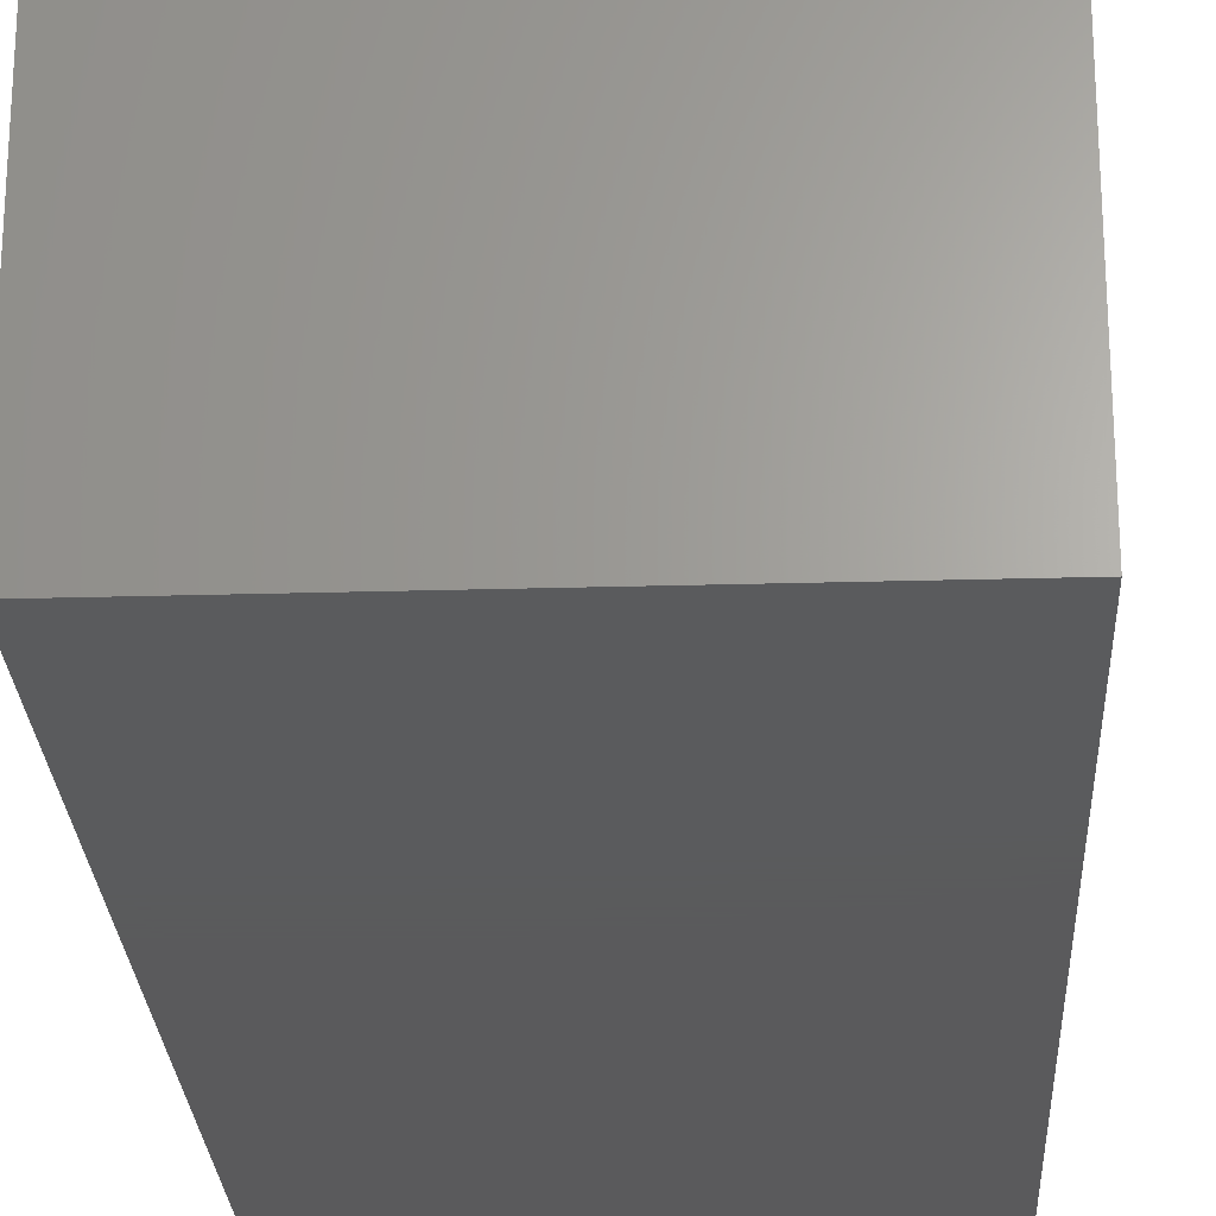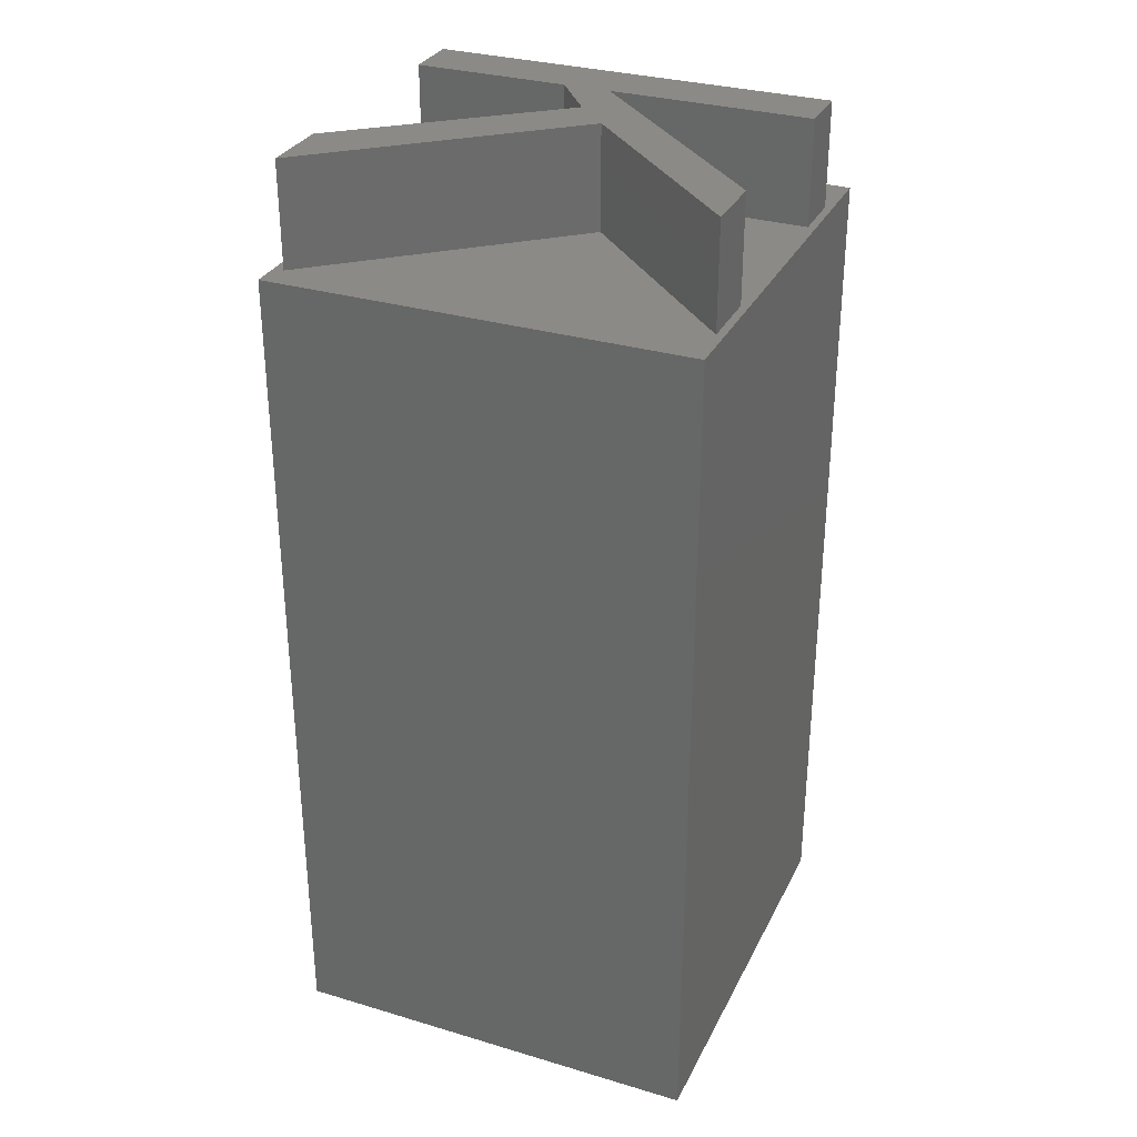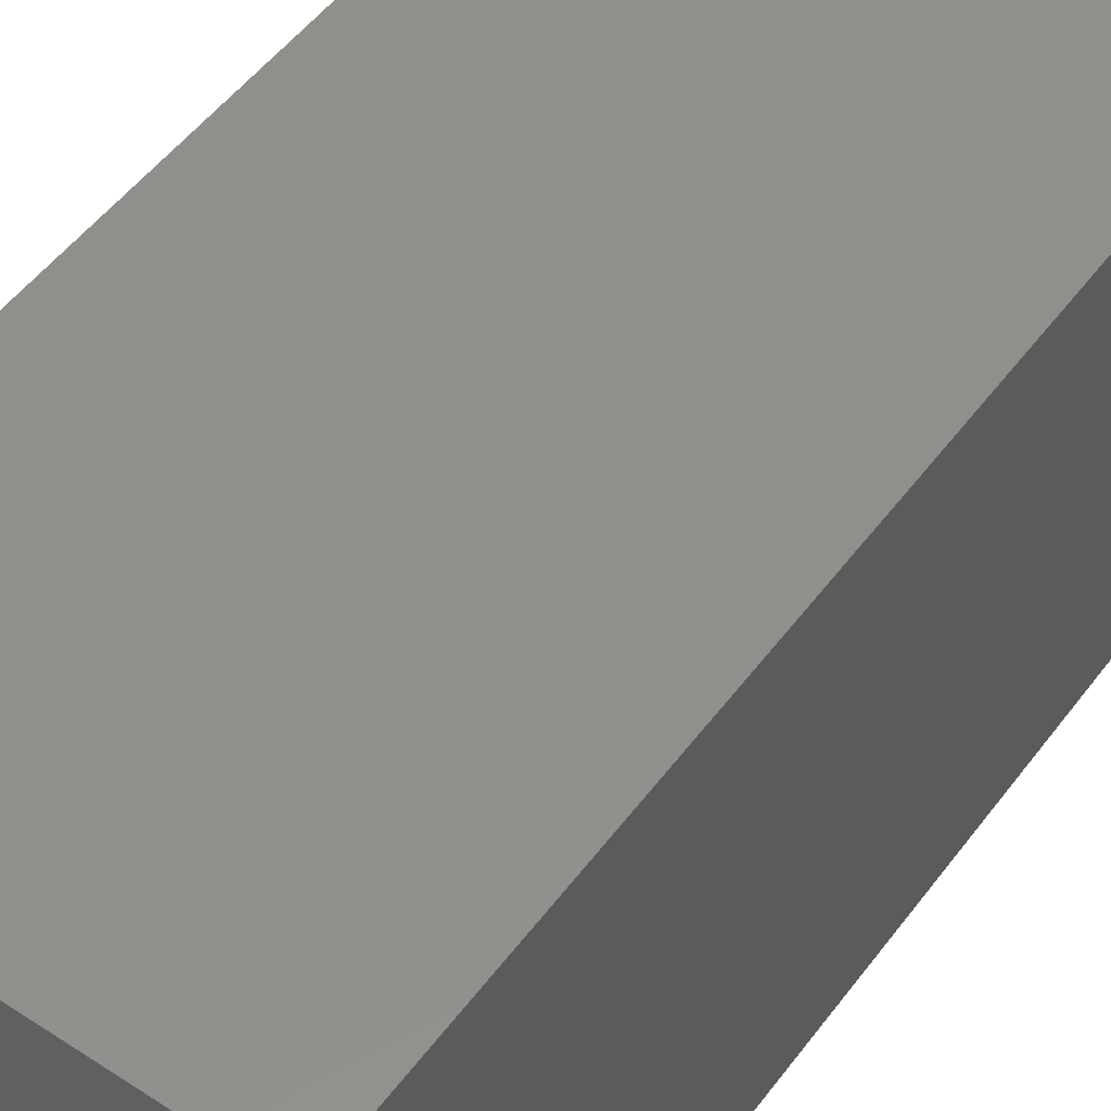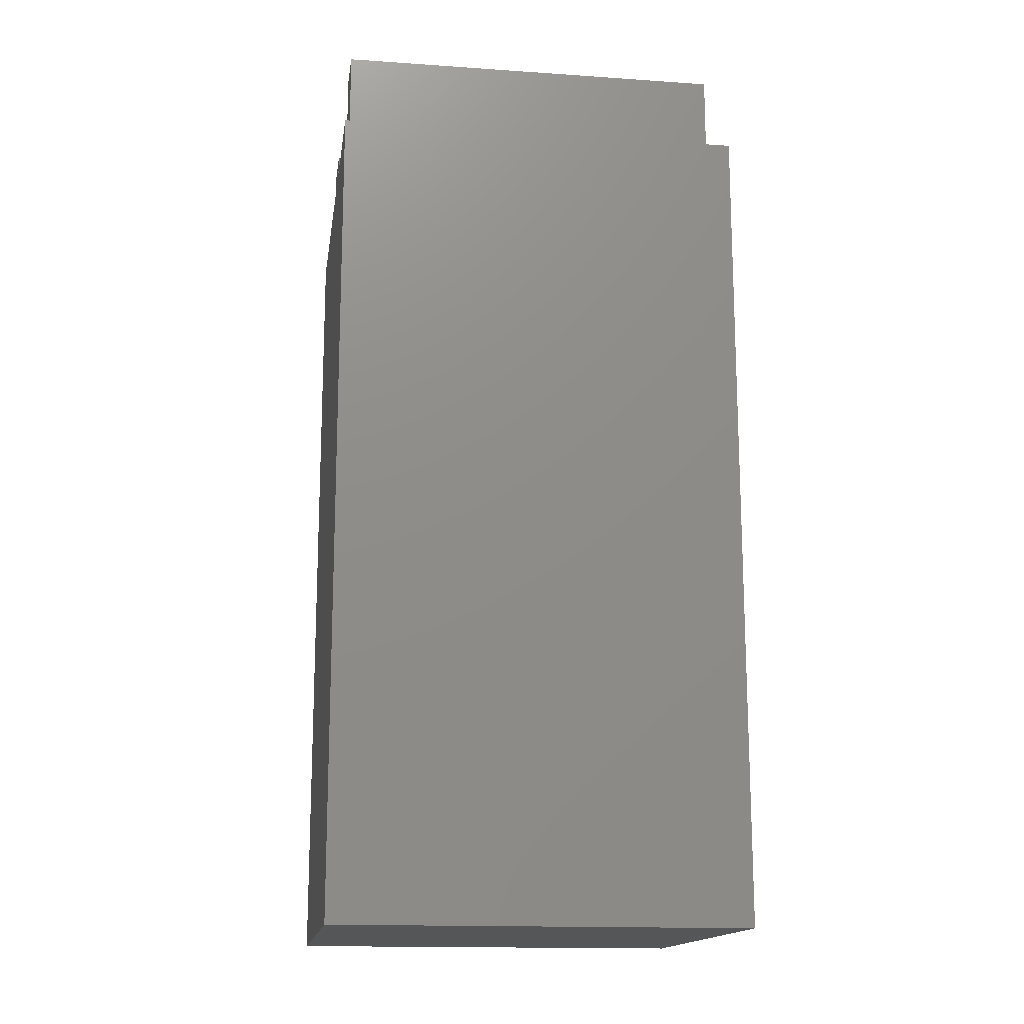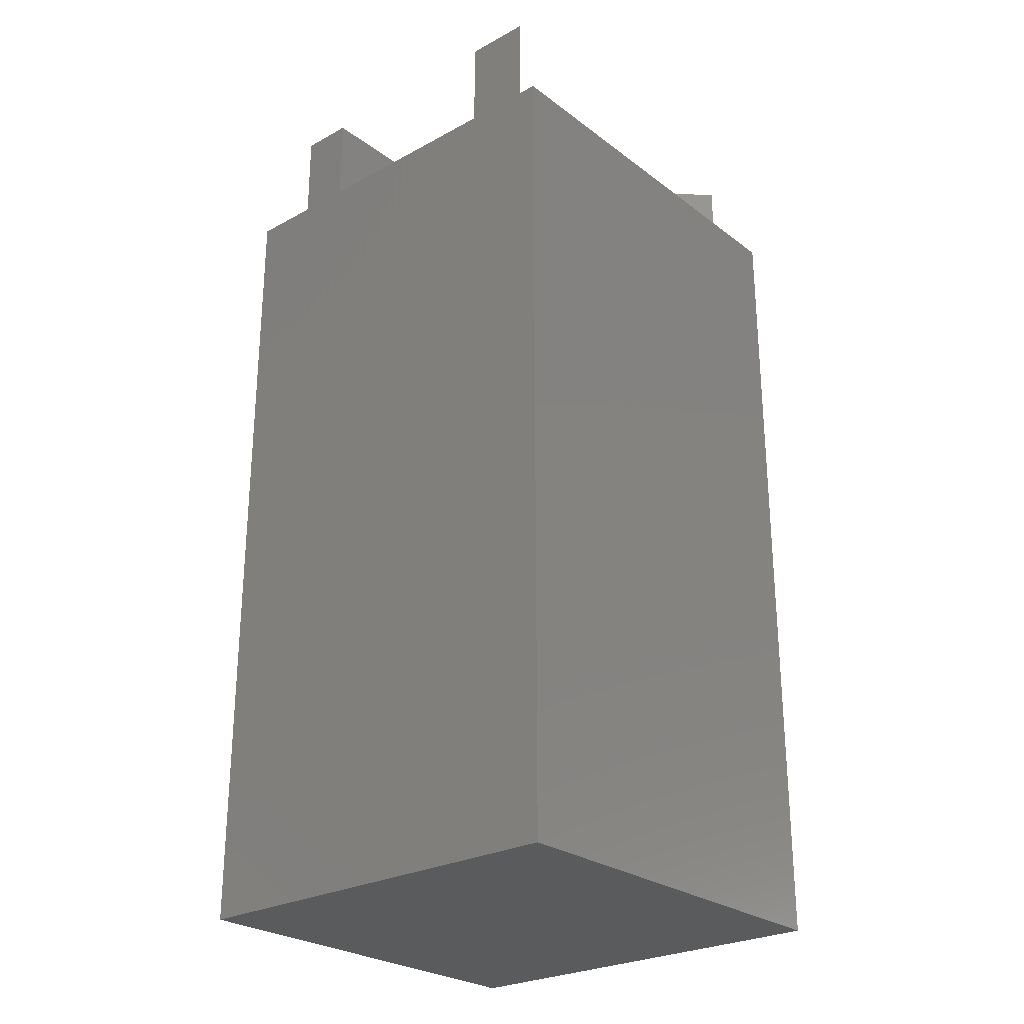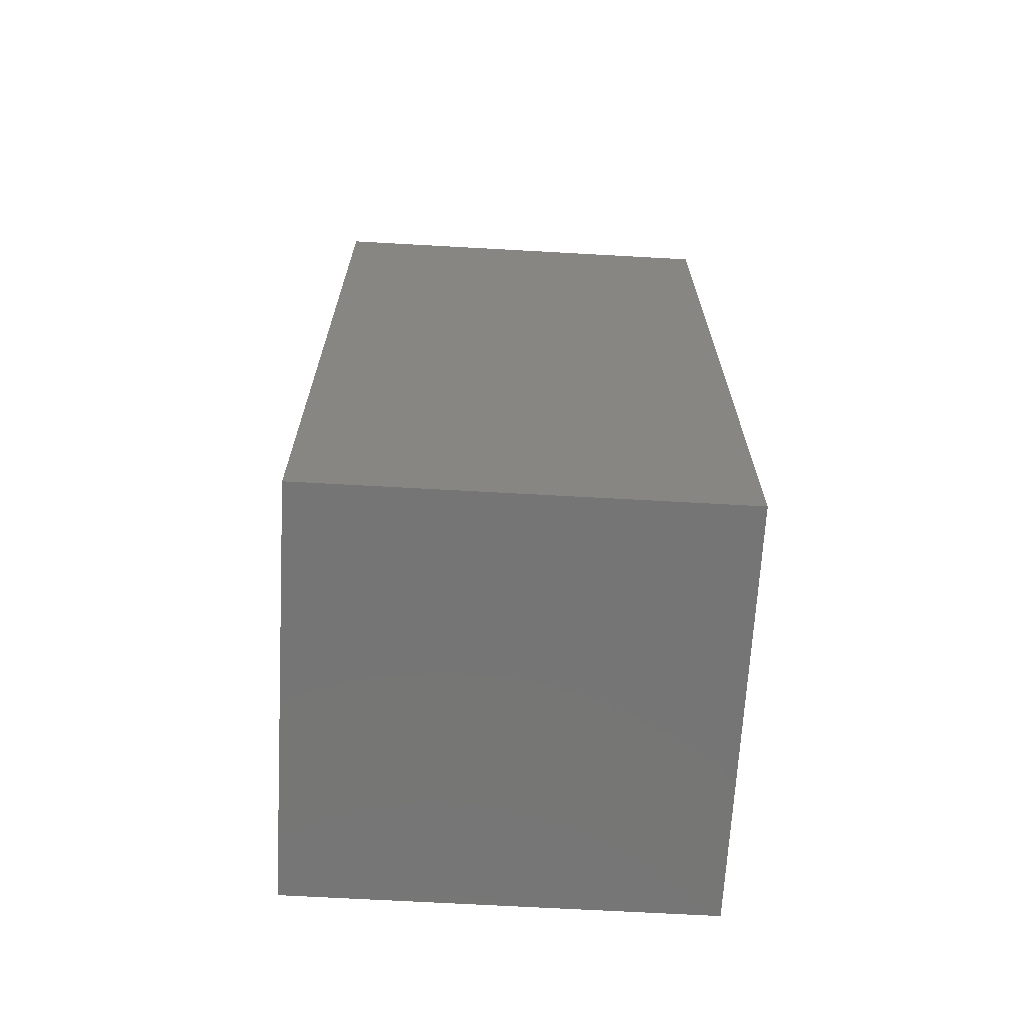
<metadata>
{"format":"stl","ext":"stl","renderer":"f3d","projection":"perspective","resolution":1024,"background":"white","views":[{"elev":-24.8,"azim":-177.3,"up":"+Y"},{"elev":31.3,"azim":112.9,"up":"+Z"},{"elev":51.1,"azim":-144.5,"up":"+Y"},{"elev":-15.6,"azim":-98.2,"up":"+Z"},{"elev":-26.3,"azim":40.6,"up":"+Z"},{"elev":-67.8,"azim":86.8,"up":"+Z"}]}
</metadata>
<code>
# stl→obj: 32 verts, 60 faces
v 20 0 40
v 20 20 0
v 20 20 40
v 20 0 0
v 18.71 0.5 40
v 17.63 19.64 40
v 14.58 19.64 40
v 5.369 19.64 40
v 0 20 40
v 2.779 19.64 40
v 2.779 0.5 40
v 15.5 0.5 40
v 5.369 0.5 40
v 7.864 9.735 40
v 5.369 7.834 40
v 0 0 40
v 9.492 11.32 40
v 5.369 10.05 40
v 0 0 0
v 0 20 0
v 2.779 19.64 45
v 5.369 10.05 45
v 5.369 19.64 45
v 2.779 0.5 45
v 5.369 7.834 45
v 5.369 0.5 45
v 14.58 19.64 45
v 9.492 11.32 45
v 17.63 19.64 45
v 7.864 9.735 45
v 15.5 0.5 45
v 18.71 0.5 45
f 1 2 3
f 2 1 4
f 3 5 1
f 3 6 5
f 3 7 6
f 3 8 7
f 9 8 3
f 10 9 11
f 8 9 10
f 12 1 5
f 13 14 15
f 14 13 12
f 13 1 12
f 16 13 11
f 13 16 1
f 16 11 9
f 5 6 17
f 7 8 18
f 19 2 4
f 2 19 20
f 19 9 20
f 9 19 16
f 2 9 3
f 9 2 20
f 19 1 16
f 1 19 4
f 21 22 23
f 24 22 21
f 22 24 25
f 25 24 26
f 27 28 29
f 22 28 27
f 28 22 30
f 30 22 25
f 28 31 32
f 31 28 30
f 15 30 25
f 30 15 14
f 12 30 14
f 30 12 31
f 12 32 31
f 32 12 5
f 32 17 28
f 17 32 5
f 28 6 29
f 6 28 17
f 6 27 29
f 27 6 7
f 18 27 7
f 27 18 22
f 22 8 23
f 8 22 18
f 8 21 23
f 21 8 10
f 11 21 10
f 21 11 24
f 11 26 24
f 26 11 13
f 26 15 25
f 15 26 13

</code>
